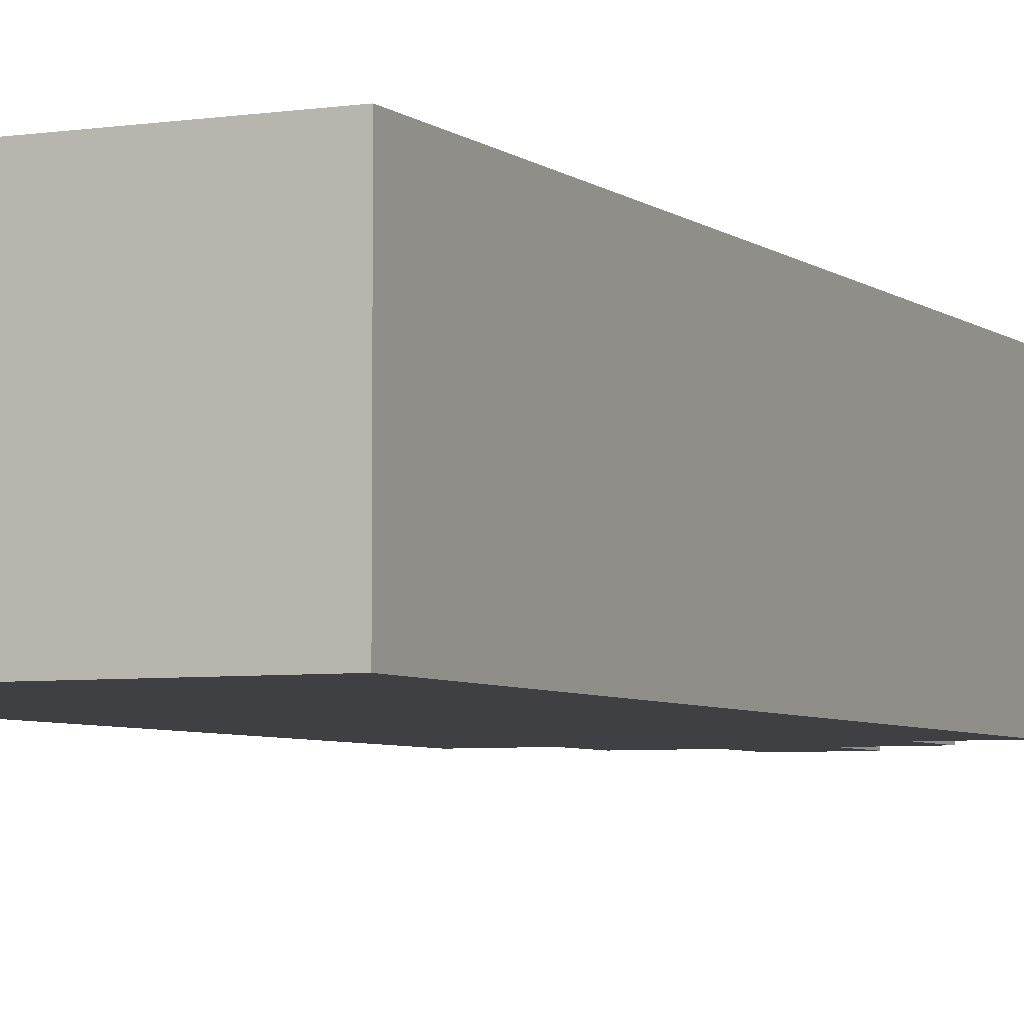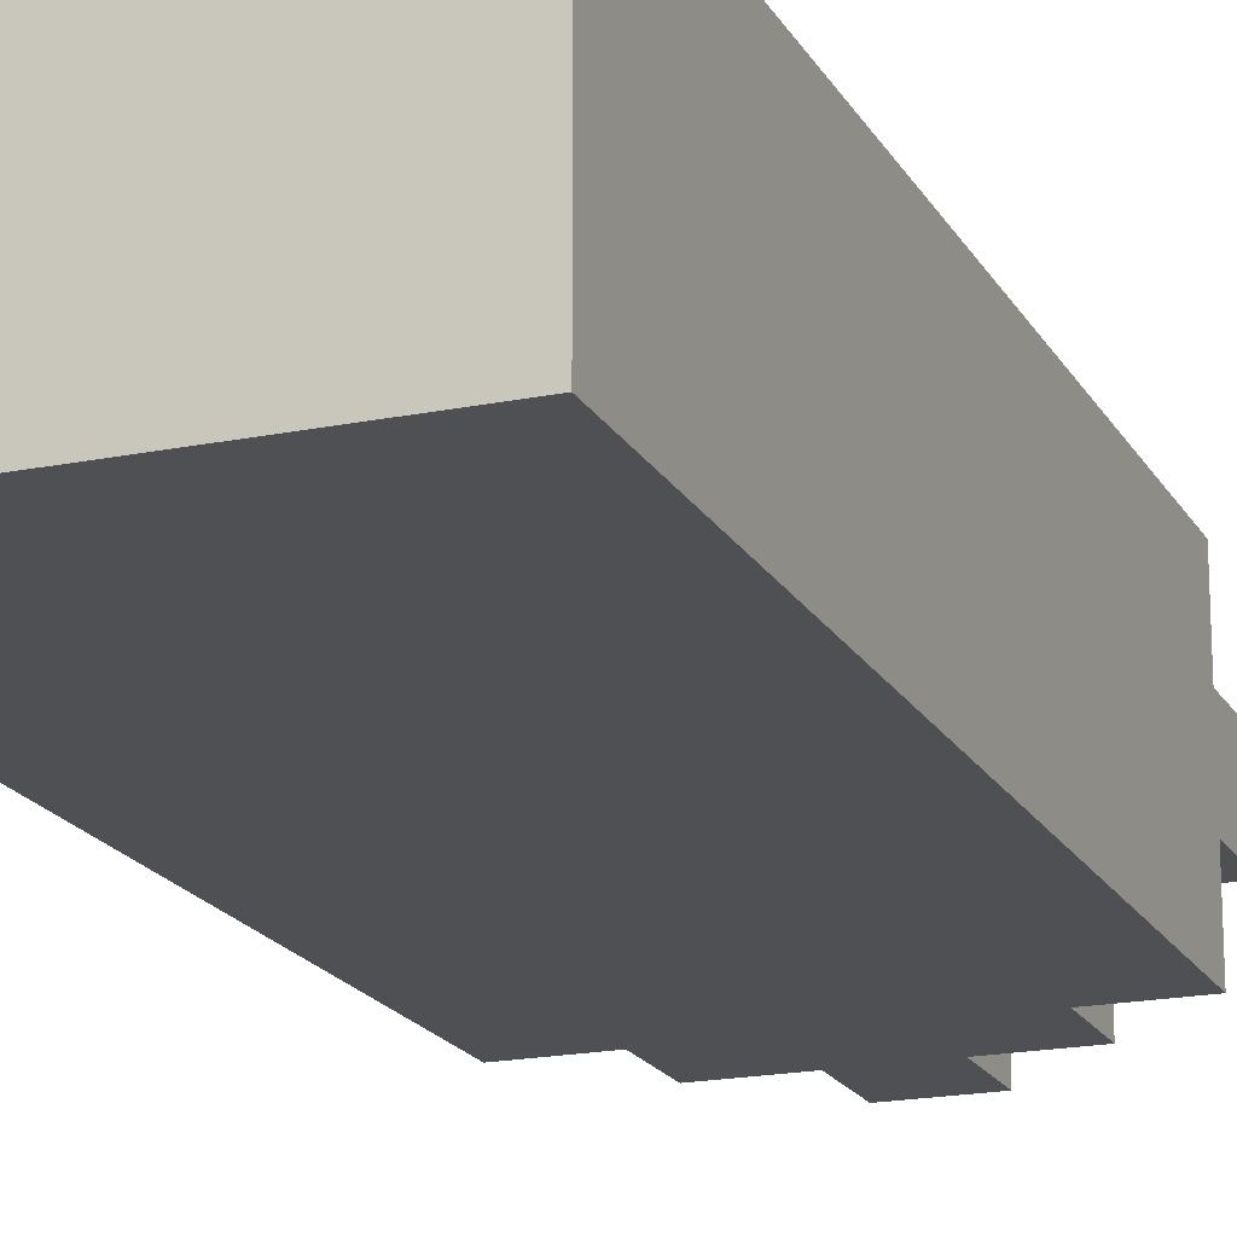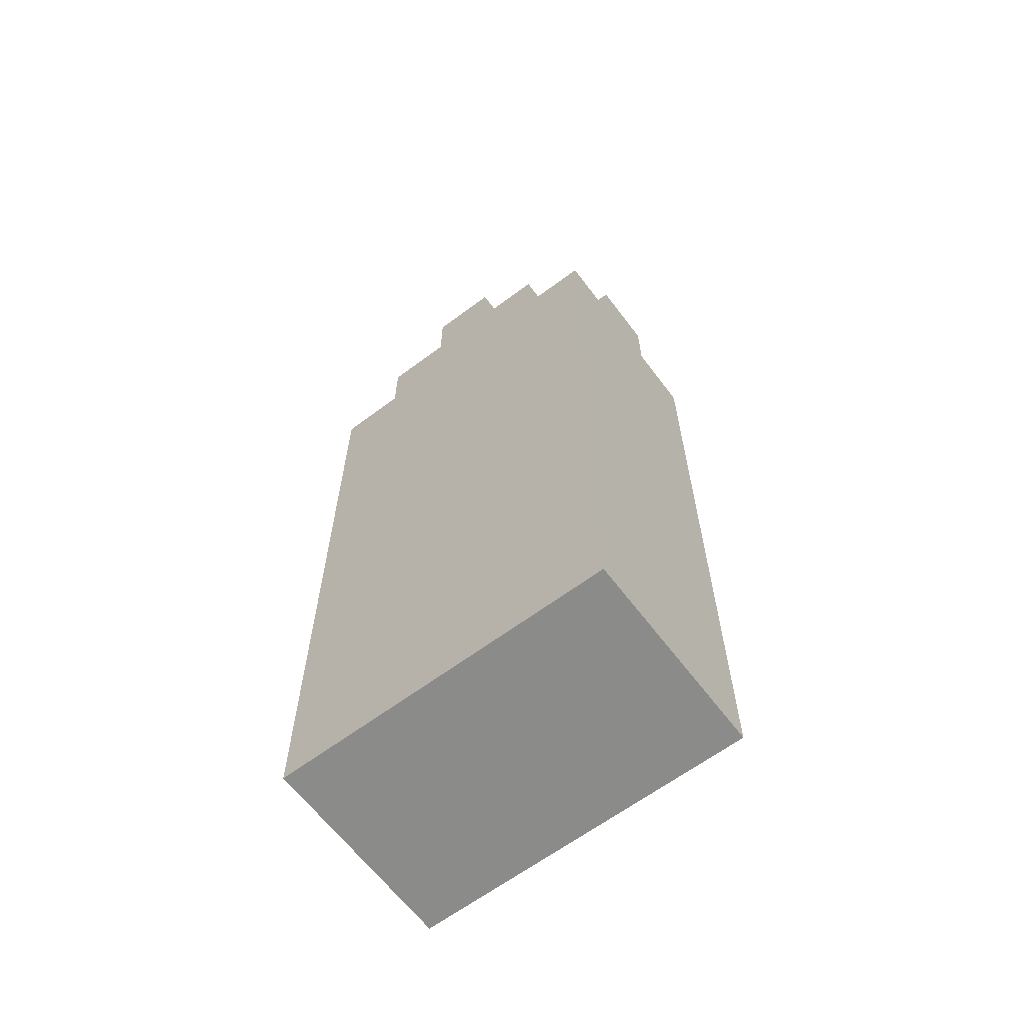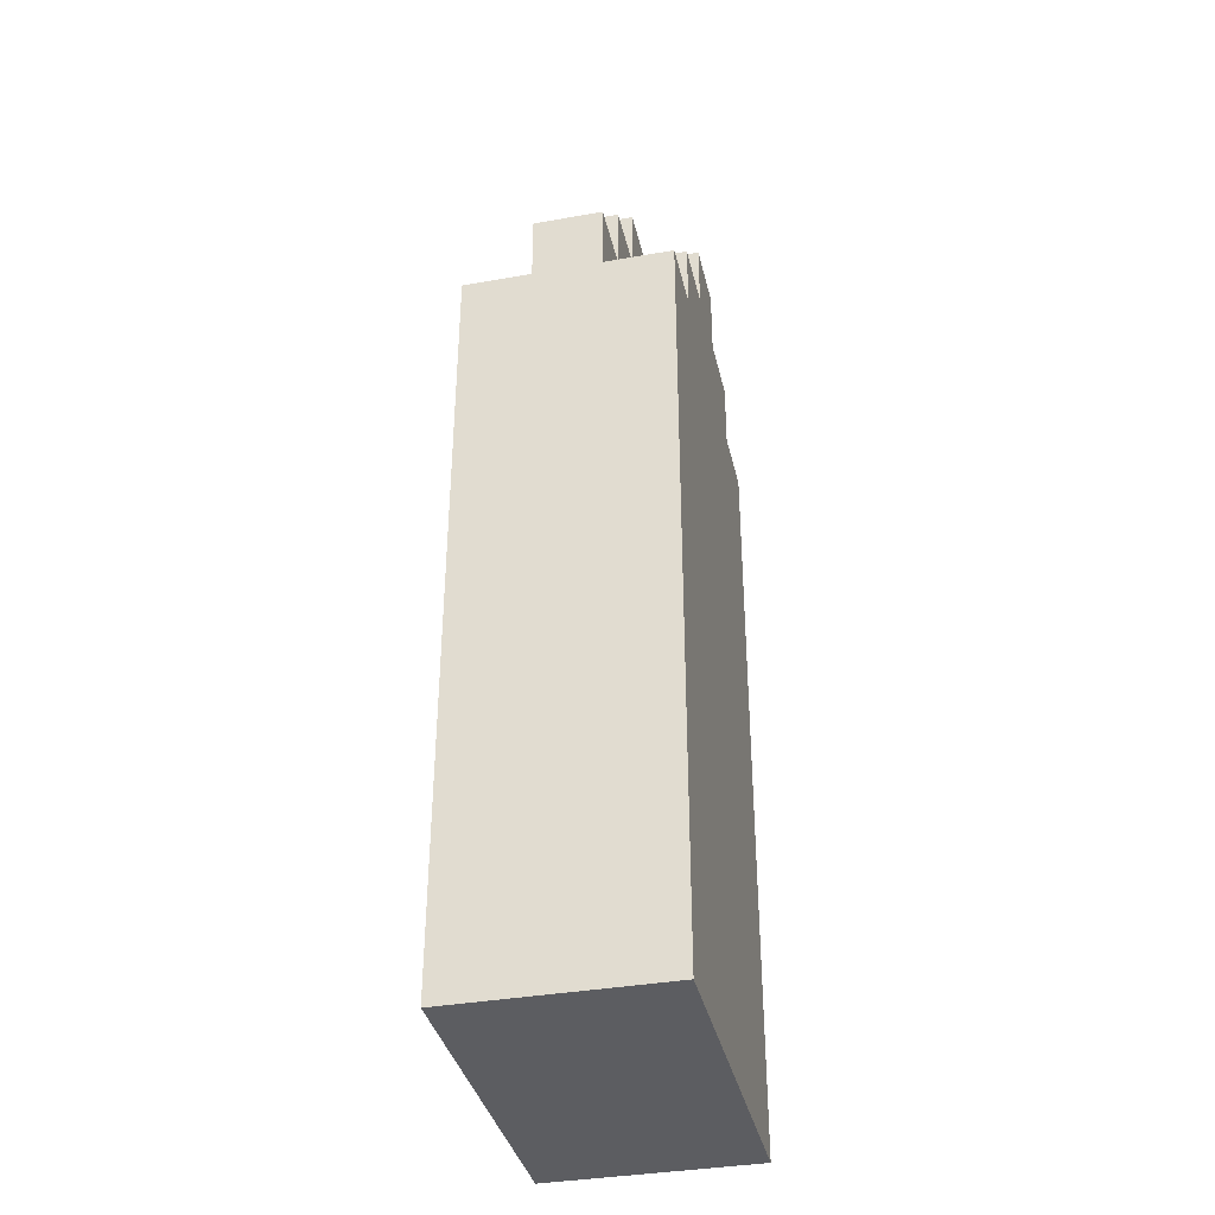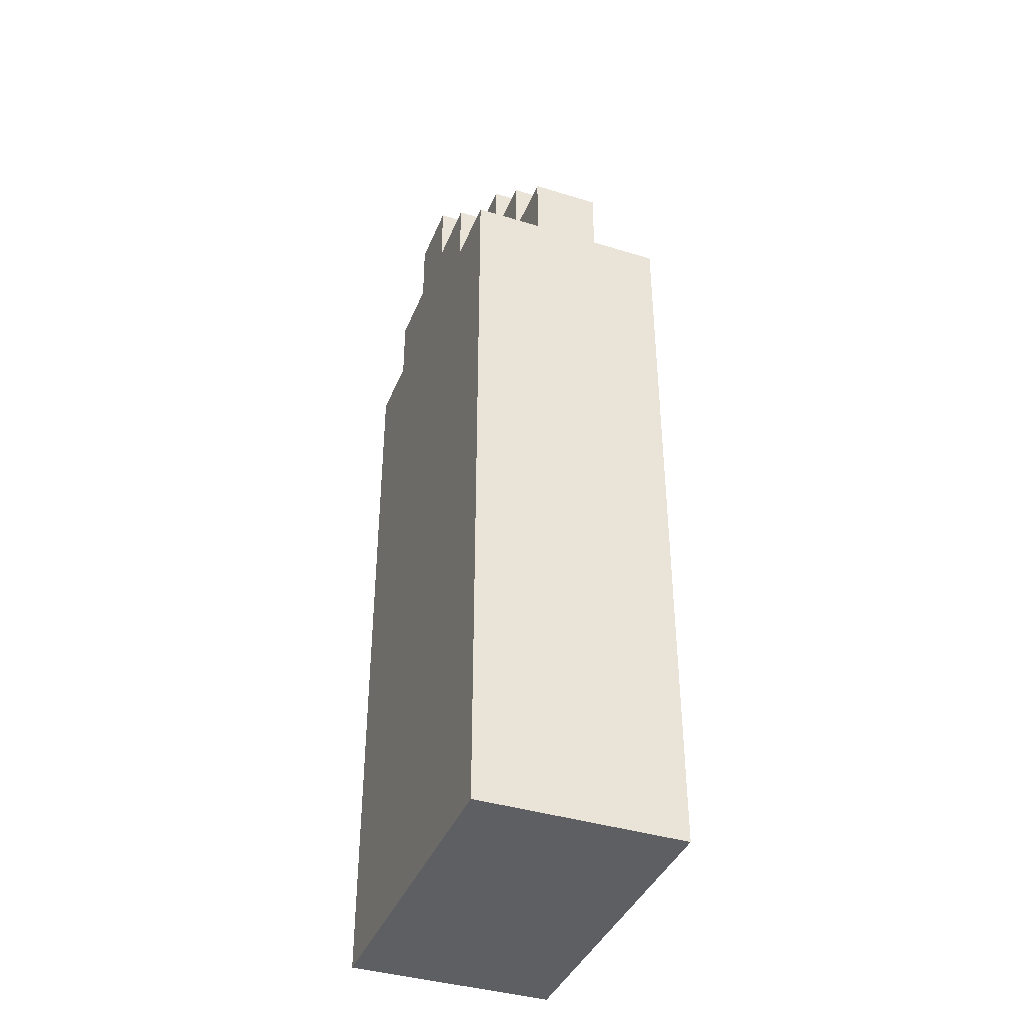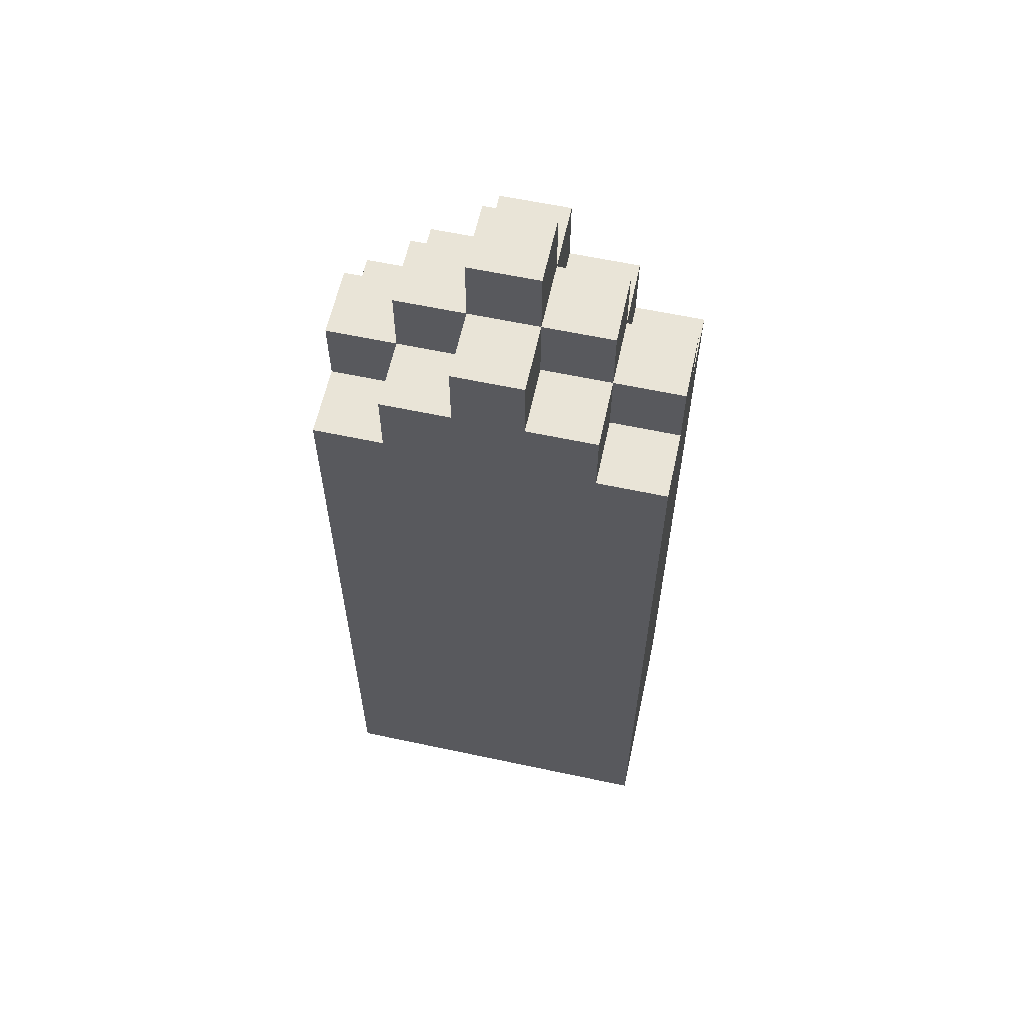
<metadata>
{"format":"obj","ext":"obj","renderer":"f3d","projection":"perspective","resolution":1024,"background":"white","views":[{"elev":-5.1,"azim":25.3,"up":"+Z"},{"elev":-18.8,"azim":21.2,"up":"+Z"},{"elev":-63.7,"azim":-143.0,"up":"+Y"},{"elev":-37.0,"azim":102.8,"up":"+Y"},{"elev":-39.7,"azim":-110.9,"up":"+Y"},{"elev":60.8,"azim":12.3,"up":"+Y"}]}
</metadata>
<code>
o
v -0.2 0 0.1
v -0.2 0 -7.451e-08
v -0.2 0 -0.1
v -0.2 0 -0.2
v -0.2 1.1 0.1
v -0.2 1.1 -7.451e-08
v -0.2 1.1 -0.1
v -0.2 1.1 -0.2
v -0.2 1.2 -7.451e-08
v -0.2 1.2 -0.1
v -0.1 1.1 0.1
v -0.1 1.1 -7.451e-08
v -0.1 1.1 -0.1
v -0.1 1.1 -0.2
v -0.1 1.2 0.1
v -0.1 1.2 -7.451e-08
v -0.1 1.2 -0.1
v -0.1 1.2 -0.2
v -0.1 1.3 -7.451e-08
v -0.1 1.3 -0.1
v 5.96e-08 1.2 0.1
v 5.96e-08 1.2 -7.451e-08
v 5.96e-08 1.2 -0.1
v 5.96e-08 1.2 -0.2
v 5.96e-08 1.3 0.1
v 5.96e-08 1.3 -7.451e-08
v 5.96e-08 1.3 -0.1
v 5.96e-08 1.3 -0.2
v 5.96e-08 1.4 -7.451e-08
v 5.96e-08 1.4 -0.1
v 0.1 1.2 0.1
v 0.1 1.2 -7.451e-08
v 0.1 1.2 -0.1
v 0.1 1.2 -0.2
v 0.1 1.3 0.1
v 0.1 1.3 -7.451e-08
v 0.1 1.3 -0.1
v 0.1 1.3 -0.2
v 0.1 1.4 -7.451e-08
v 0.1 1.4 -0.1
v 0.2 1.1 0.1
v 0.2 1.1 -7.451e-08
v 0.2 1.1 -0.1
v 0.2 1.1 -0.2
v 0.2 1.2 0.1
v 0.2 1.2 -7.451e-08
v 0.2 1.2 -0.1
v 0.2 1.2 -0.2
v 0.2 1.3 -7.451e-08
v 0.2 1.3 -0.1
v 0.3 0 0.1
v 0.3 0 -7.451e-08
v 0.3 0 -0.1
v 0.3 0 -0.2
v 0.3 0.3 -7.451e-08
v 0.3 0.3 -0.1
v 0.3 0.6 -7.451e-08
v 0.3 0.6 -0.1
v 0.3 1.1 0.1
v 0.3 1.1 -7.451e-08
v 0.3 1.1 -0.1
v 0.3 1.1 -0.2
v 0.3 1.2 -7.451e-08
v 0.3 1.2 -0.1
v -0.2 0 0.1
v -0.2 1.1 0.1
v -0.1 0 0.1
v -0.1 0.9 0.1
v -0.1 1 0.1
v -0.1 1.1 0.1
v -0.1 1.2 0.1
v 5.96e-08 0.9 0.1
v 5.96e-08 1 0.1
v 5.96e-08 1.1 0.1
v 5.96e-08 1.2 0.1
v 5.96e-08 1.3 0.1
v 0.1 0.9 0.1
v 0.1 1 0.1
v 0.1 1.1 0.1
v 0.1 1.2 0.1
v 0.1 1.3 0.1
v 0.2 0 0.1
v 0.2 0.9 0.1
v 0.2 1 0.1
v 0.2 1.1 0.1
v 0.2 1.2 0.1
v 0.3 0 0.1
v 0.3 1.1 0.1
v -0.2 1.1 -7.451e-08
v -0.2 1.2 -7.451e-08
v -0.1 1.1 -7.451e-08
v -0.1 1.2 -7.451e-08
v -0.1 1.3 -7.451e-08
v 5.96e-08 1.2 -7.451e-08
v 5.96e-08 1.3 -7.451e-08
v 5.96e-08 1.4 -7.451e-08
v 0.1 1.2 -7.451e-08
v 0.1 1.3 -7.451e-08
v 0.1 1.4 -7.451e-08
v 0.2 1.1 -7.451e-08
v 0.2 1.2 -7.451e-08
v 0.2 1.3 -7.451e-08
v 0.3 1.1 -7.451e-08
v 0.3 1.2 -7.451e-08
v -0.2 1.1 -0.1
v -0.2 1.2 -0.1
v -0.1 1.1 -0.1
v -0.1 1.2 -0.1
v -0.1 1.3 -0.1
v 5.96e-08 1.2 -0.1
v 5.96e-08 1.3 -0.1
v 5.96e-08 1.4 -0.1
v 0.1 1.2 -0.1
v 0.1 1.3 -0.1
v 0.1 1.4 -0.1
v 0.2 1.1 -0.1
v 0.2 1.2 -0.1
v 0.2 1.3 -0.1
v 0.3 1.1 -0.1
v 0.3 1.2 -0.1
v -0.2 0 -0.2
v -0.2 1.1 -0.2
v -0.1 0 -0.2
v -0.1 0.9 -0.2
v -0.1 1 -0.2
v -0.1 1.1 -0.2
v -0.1 1.2 -0.2
v 5.96e-08 0.9 -0.2
v 5.96e-08 1 -0.2
v 5.96e-08 1.1 -0.2
v 5.96e-08 1.2 -0.2
v 5.96e-08 1.3 -0.2
v 0.1 0.9 -0.2
v 0.1 1 -0.2
v 0.1 1.1 -0.2
v 0.1 1.2 -0.2
v 0.1 1.3 -0.2
v 0.2 0 -0.2
v 0.2 0.9 -0.2
v 0.2 1 -0.2
v 0.2 1.1 -0.2
v 0.2 1.2 -0.2
v 0.3 0 -0.2
v 0.3 1.1 -0.2
v -0.2 0 0.1
v -0.1 0 0.1
v 0.2 0 0.1
v 0.3 0 0.1
v -0.2 0 -7.451e-08
v -0.1 0 -7.451e-08
v 0.2 0 -7.451e-08
v 0.3 0 -7.451e-08
v -0.2 0 -0.1
v -0.1 0 -0.1
v 0.2 0 -0.1
v 0.3 0 -0.1
v -0.2 0 -0.2
v -0.1 0 -0.2
v 0.2 0 -0.2
v 0.3 0 -0.2
v -0.2 1.1 0.1
v -0.1 1.1 0.1
v 0.2 1.1 0.1
v 0.3 1.1 0.1
v -0.2 1.1 -7.451e-08
v -0.1 1.1 -7.451e-08
v 0.2 1.1 -7.451e-08
v 0.3 1.1 -7.451e-08
v -0.2 1.1 -0.1
v -0.1 1.1 -0.1
v 0.2 1.1 -0.1
v 0.3 1.1 -0.1
v -0.2 1.1 -0.2
v -0.1 1.1 -0.2
v 0.2 1.1 -0.2
v 0.3 1.1 -0.2
v -0.1 1.2 0.1
v 5.96e-08 1.2 0.1
v 0.1 1.2 0.1
v 0.2 1.2 0.1
v -0.2 1.2 -7.451e-08
v -0.1 1.2 -7.451e-08
v 5.96e-08 1.2 -7.451e-08
v 0.1 1.2 -7.451e-08
v 0.2 1.2 -7.451e-08
v 0.3 1.2 -7.451e-08
v -0.2 1.2 -0.1
v -0.1 1.2 -0.1
v 5.96e-08 1.2 -0.1
v 0.1 1.2 -0.1
v 0.2 1.2 -0.1
v 0.3 1.2 -0.1
v -0.1 1.2 -0.2
v 5.96e-08 1.2 -0.2
v 0.1 1.2 -0.2
v 0.2 1.2 -0.2
v 5.96e-08 1.3 0.1
v 0.1 1.3 0.1
v -0.1 1.3 -7.451e-08
v 5.96e-08 1.3 -7.451e-08
v 0.1 1.3 -7.451e-08
v 0.2 1.3 -7.451e-08
v -0.1 1.3 -0.1
v 5.96e-08 1.3 -0.1
v 0.1 1.3 -0.1
v 0.2 1.3 -0.1
v 5.96e-08 1.3 -0.2
v 0.1 1.3 -0.2
v 5.96e-08 1.4 -7.451e-08
v 0.1 1.4 -7.451e-08
v 5.96e-08 1.4 -0.1
v 0.1 1.4 -0.1
f 5 2 1
f 6 3 2
f 6 2 5
f 7 4 3
f 7 3 6
f 8 4 7
f 9 7 6
f 10 7 9
f 15 12 11
f 16 12 15
f 17 14 13
f 18 14 17
f 19 17 16
f 20 17 19
f 25 22 21
f 26 22 25
f 27 24 23
f 28 24 27
f 29 27 26
f 30 27 29
f 31 32 35
f 35 32 36
f 33 34 37
f 37 34 38
f 36 37 39
f 39 37 40
f 41 42 45
f 45 42 46
f 43 44 47
f 47 44 48
f 46 47 49
f 49 47 50
f 51 52 55
f 52 53 55
f 53 54 56
f 55 53 56
f 51 55 57
f 55 56 57
f 56 54 58
f 57 56 58
f 51 57 59
f 57 58 60
f 59 57 60
f 58 54 61
f 60 58 61
f 61 54 62
f 60 61 63
f 63 61 64
f 67 66 65
f 68 66 67
f 69 66 68
f 70 66 69
f 72 68 67
f 72 69 68
f 73 70 69
f 73 69 72
f 74 71 70
f 74 70 73
f 75 71 74
f 77 73 72
f 77 72 67
f 78 74 73
f 78 73 77
f 79 75 74
f 79 74 78
f 80 76 75
f 80 75 79
f 81 76 80
f 82 77 67
f 83 78 77
f 83 77 82
f 84 79 78
f 84 78 83
f 85 80 79
f 85 79 84
f 86 80 85
f 87 83 82
f 87 84 83
f 87 85 84
f 88 85 87
f 91 90 89
f 92 90 91
f 94 93 92
f 95 93 94
f 98 96 95
f 99 96 98
f 101 98 97
f 102 98 101
f 103 101 100
f 104 101 103
f 105 106 107
f 107 106 108
f 108 109 110
f 110 109 111
f 111 112 114
f 114 112 115
f 113 114 117
f 117 114 118
f 116 117 119
f 119 117 120
f 121 122 123
f 123 122 124
f 124 122 125
f 125 122 126
f 123 124 128
f 124 125 128
f 125 126 129
f 128 125 129
f 126 127 130
f 129 126 130
f 130 127 131
f 128 129 133
f 123 128 133
f 129 130 134
f 133 129 134
f 130 131 135
f 134 130 135
f 131 132 136
f 135 131 136
f 136 132 137
f 123 133 138
f 133 134 139
f 138 133 139
f 134 135 140
f 139 134 140
f 135 136 141
f 140 135 141
f 141 136 142
f 138 139 143
f 139 140 143
f 140 141 143
f 143 141 144
f 149 146 145
f 150 147 146
f 150 146 149
f 151 148 147
f 151 147 150
f 152 148 151
f 153 150 149
f 154 151 150
f 154 150 153
f 155 152 151
f 155 151 154
f 156 152 155
f 157 154 153
f 158 155 154
f 158 154 157
f 159 156 155
f 159 155 158
f 160 156 159
f 161 162 165
f 165 162 166
f 163 164 167
f 167 164 168
f 169 170 173
f 173 170 174
f 171 172 175
f 175 172 176
f 177 178 182
f 182 178 183
f 179 180 184
f 184 180 185
f 181 182 187
f 187 182 188
f 185 186 191
f 191 186 192
f 188 189 193
f 193 189 194
f 190 191 195
f 195 191 196
f 197 198 200
f 200 198 201
f 199 200 203
f 203 200 204
f 201 202 205
f 205 202 206
f 204 205 207
f 207 205 208
f 209 210 211
f 211 210 212

</code>
